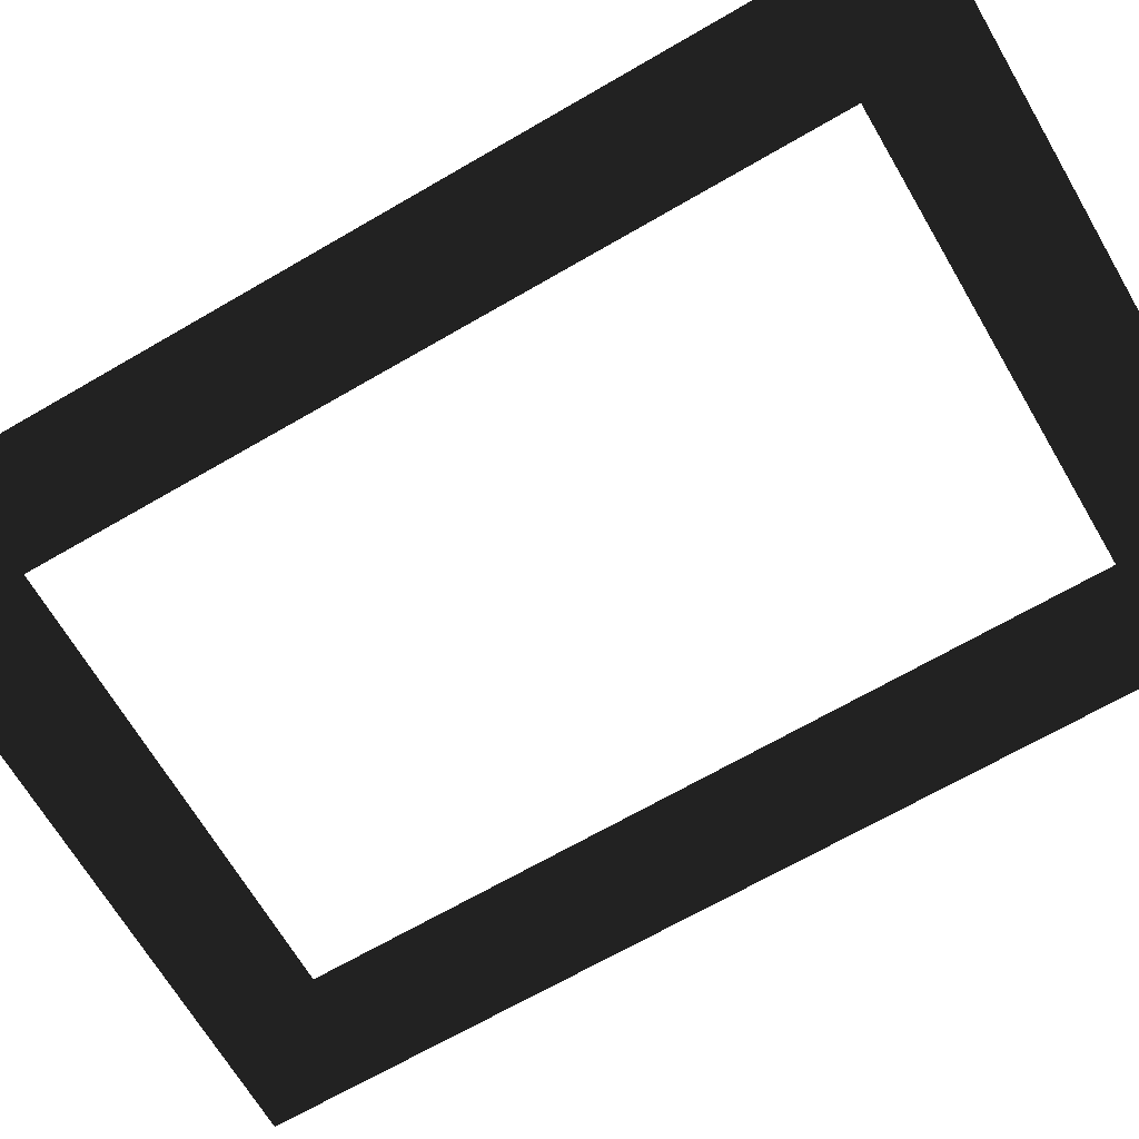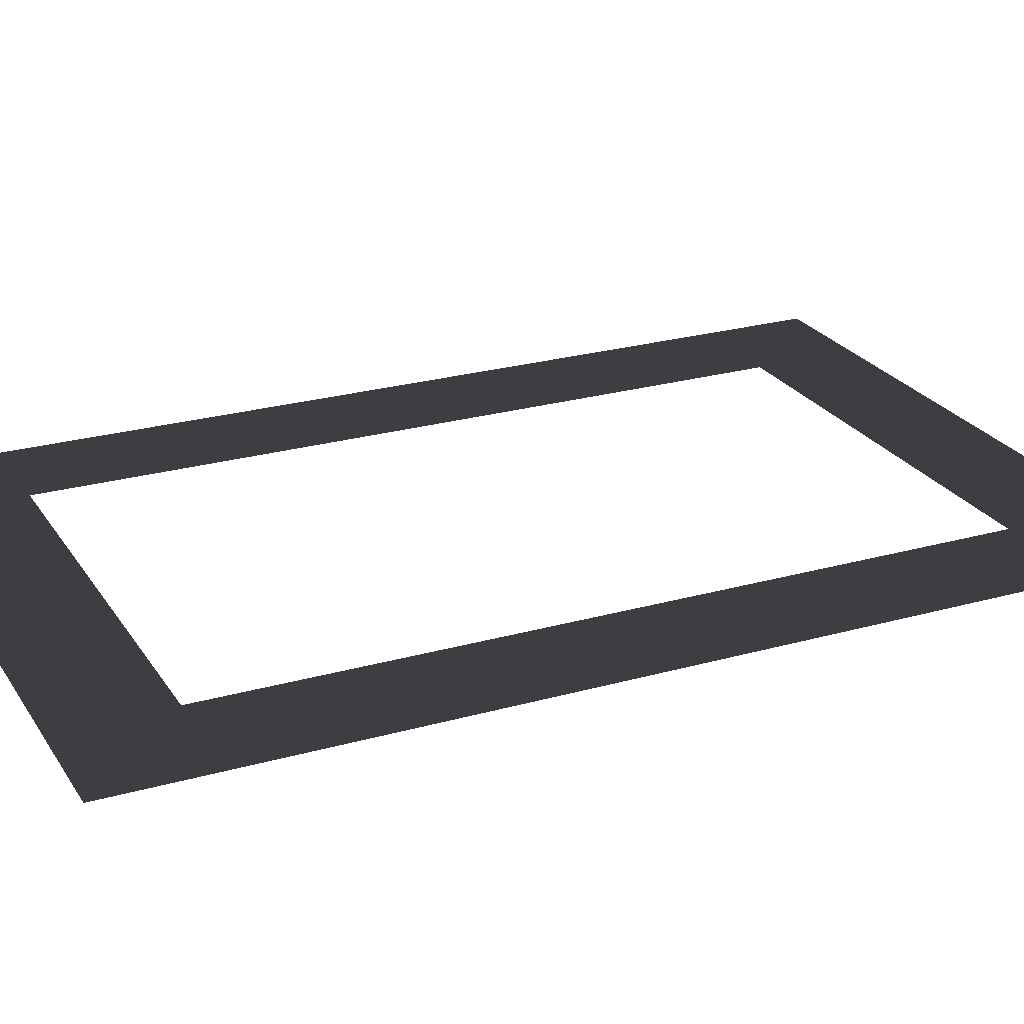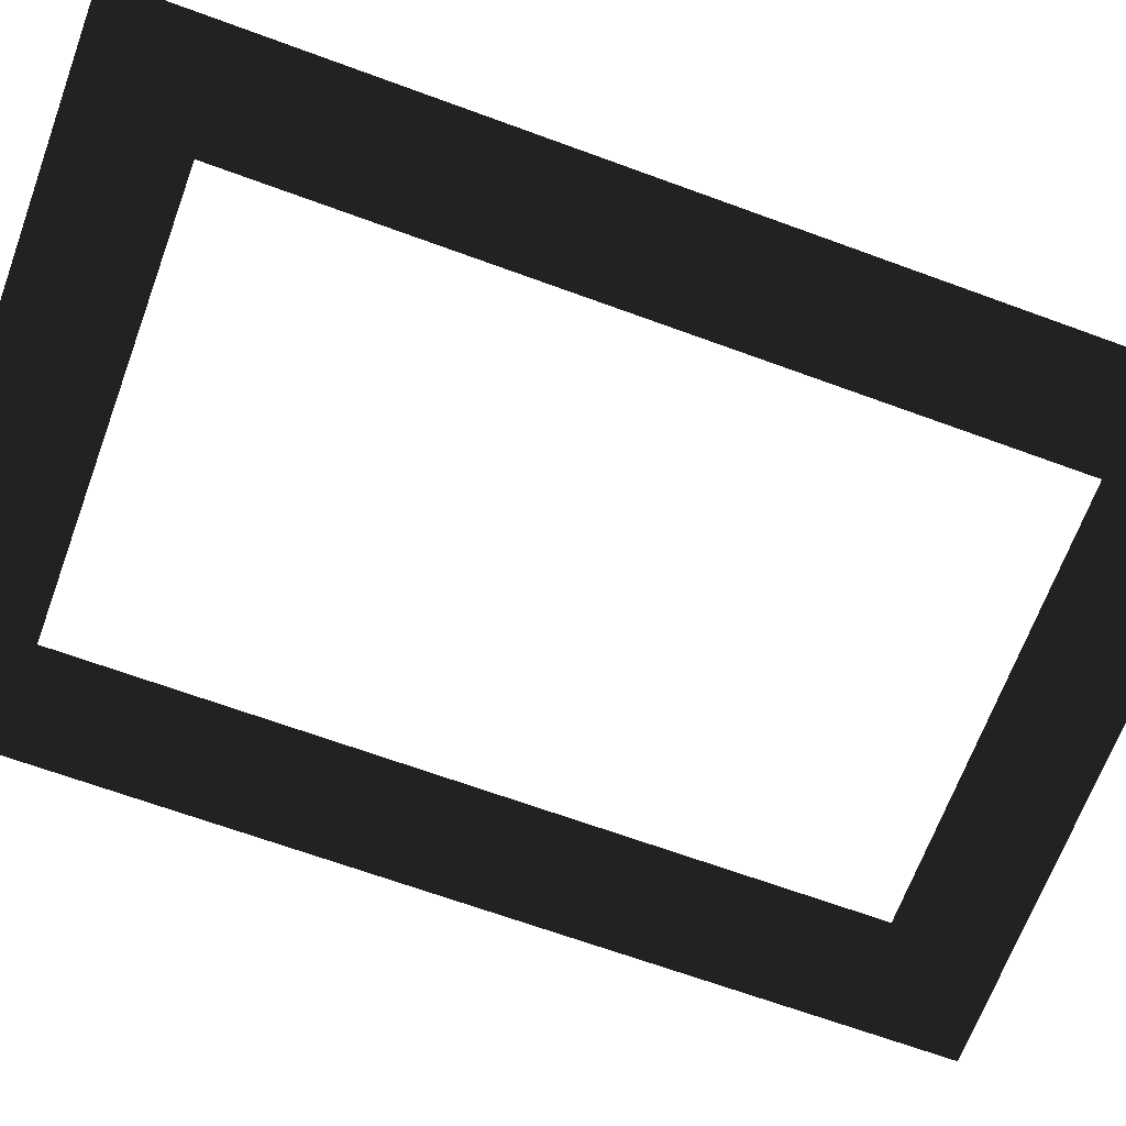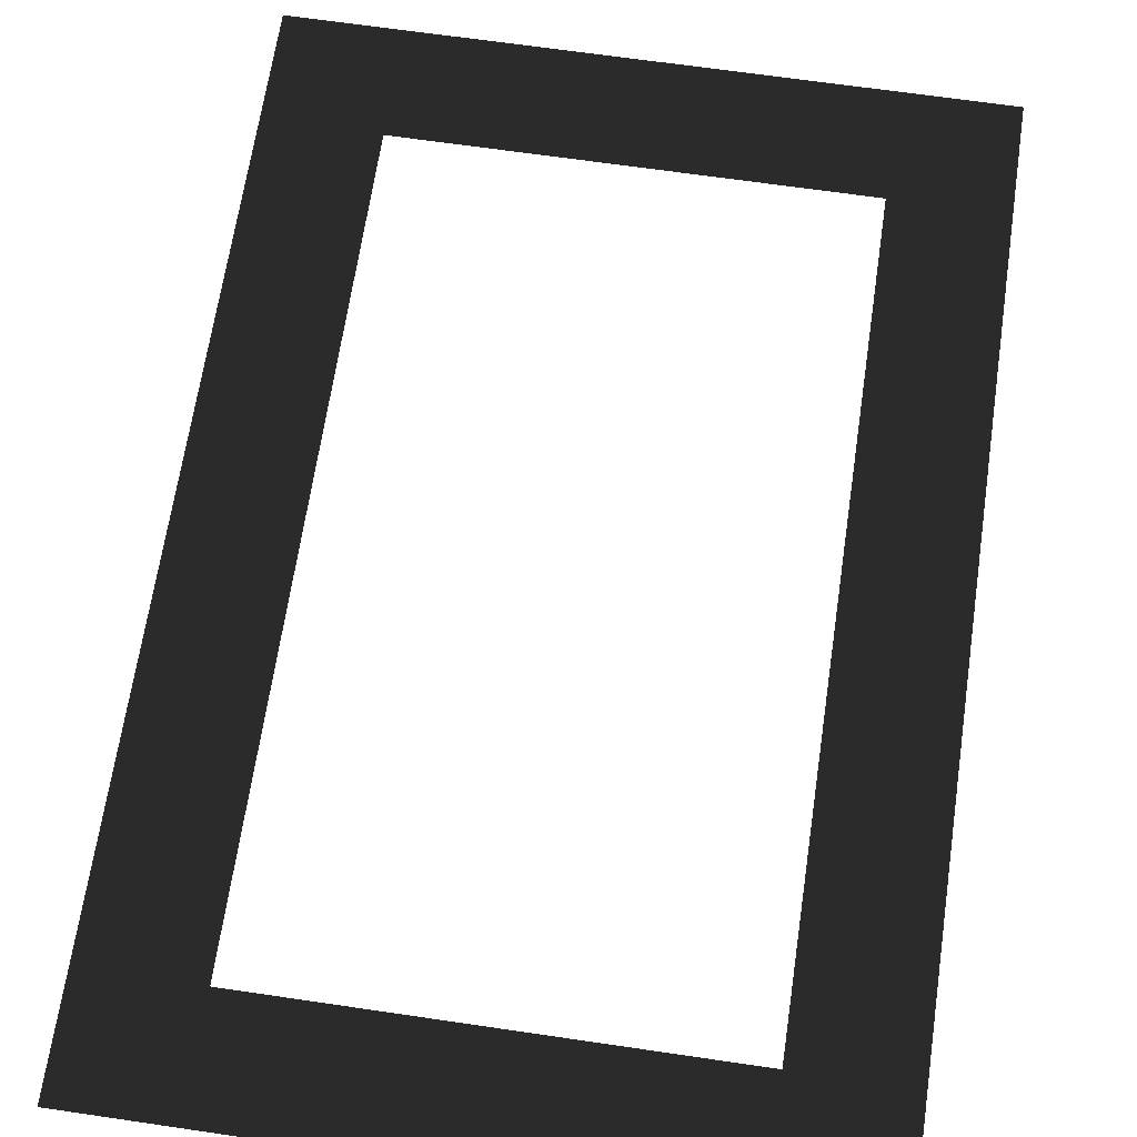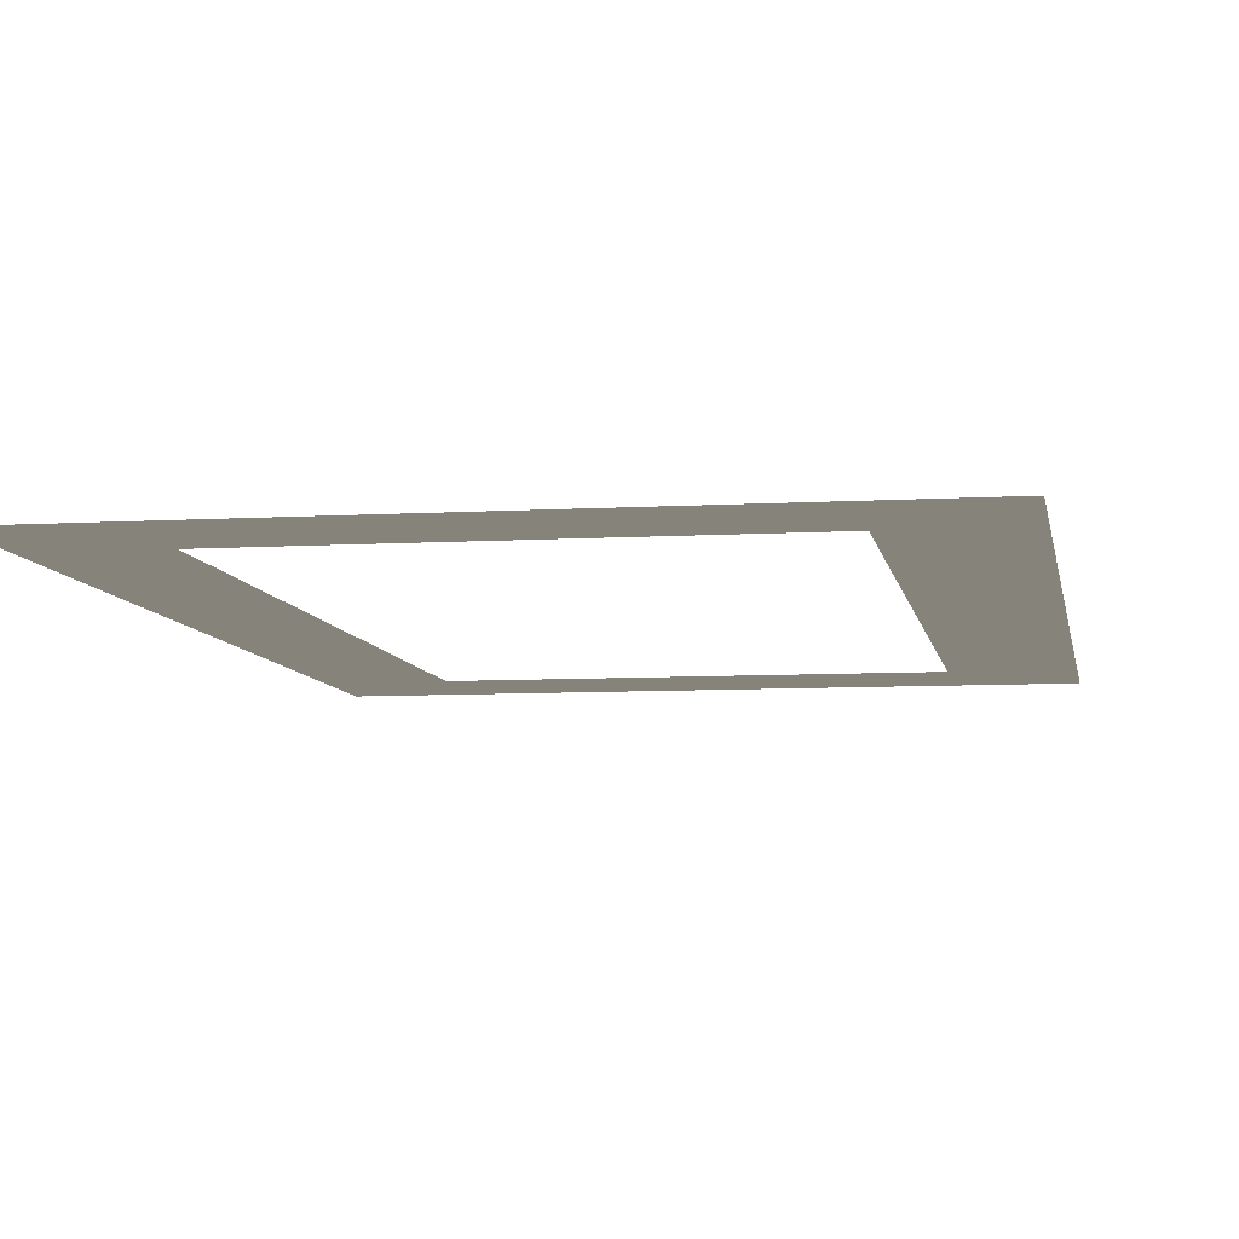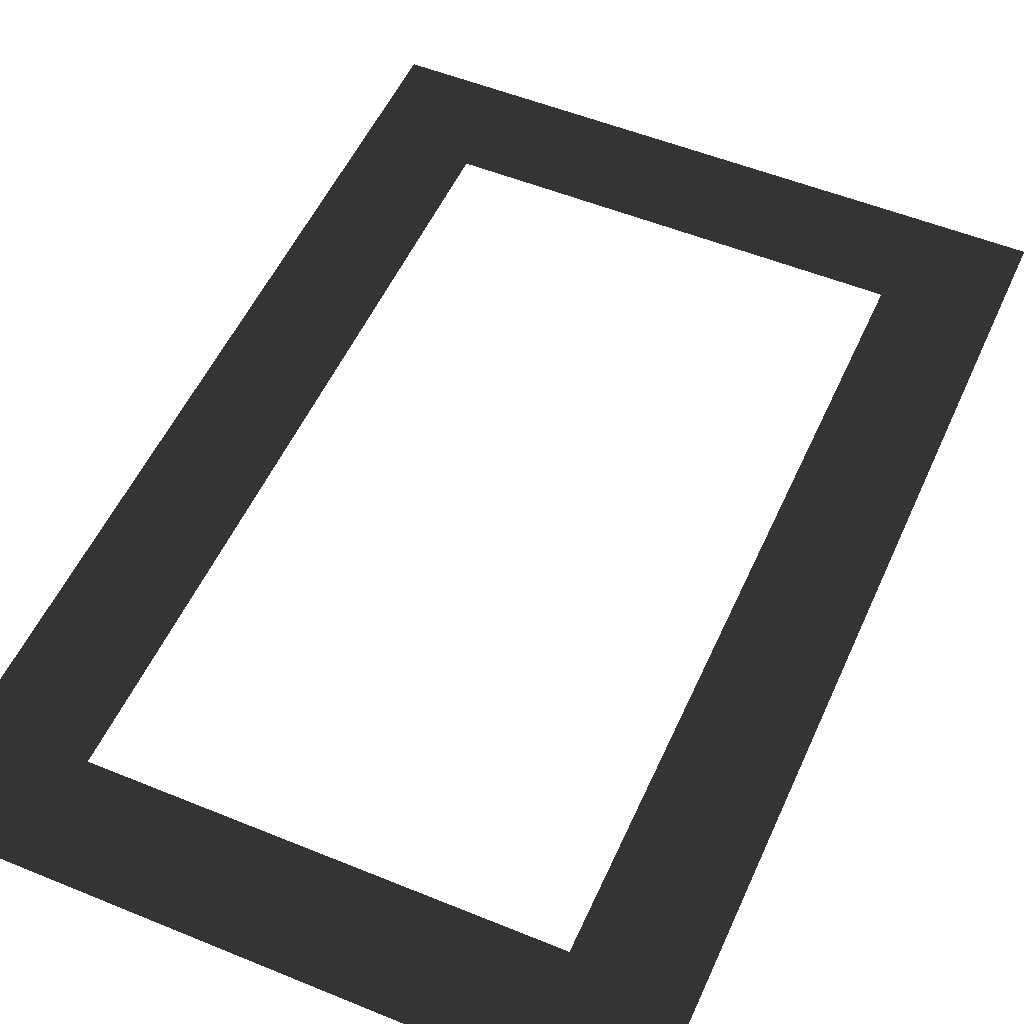
<metadata>
{"format":"obj","ext":"obj","renderer":"f3d","projection":"perspective","resolution":1024,"background":"white","views":[{"elev":-67.3,"azim":120.3,"up":"+Y"},{"elev":24.4,"azim":-115.0,"up":"+Y"},{"elev":-67.1,"azim":-110.2,"up":"+Y"},{"elev":66.3,"azim":8.4,"up":"+Y"},{"elev":-7.5,"azim":9.6,"up":"+Y"},{"elev":52.8,"azim":-156.2,"up":"+Y"}]}
</metadata>
<code>
o RectangleHighlight
v -0.6 0 -0.9
v 0.6 0 -0.9
v 0.4 0 -0.7
v -0.4 0 -0.7
v 0.6 0 0.9
v 0.4 0 0.7
v -0.6 0 0.9
v -0.4 0 0.7
g RectangleHighlight
f 1 2 3 4
f 2 5 6 3
f 6 5 7 8
f 8 7 1 4

</code>
